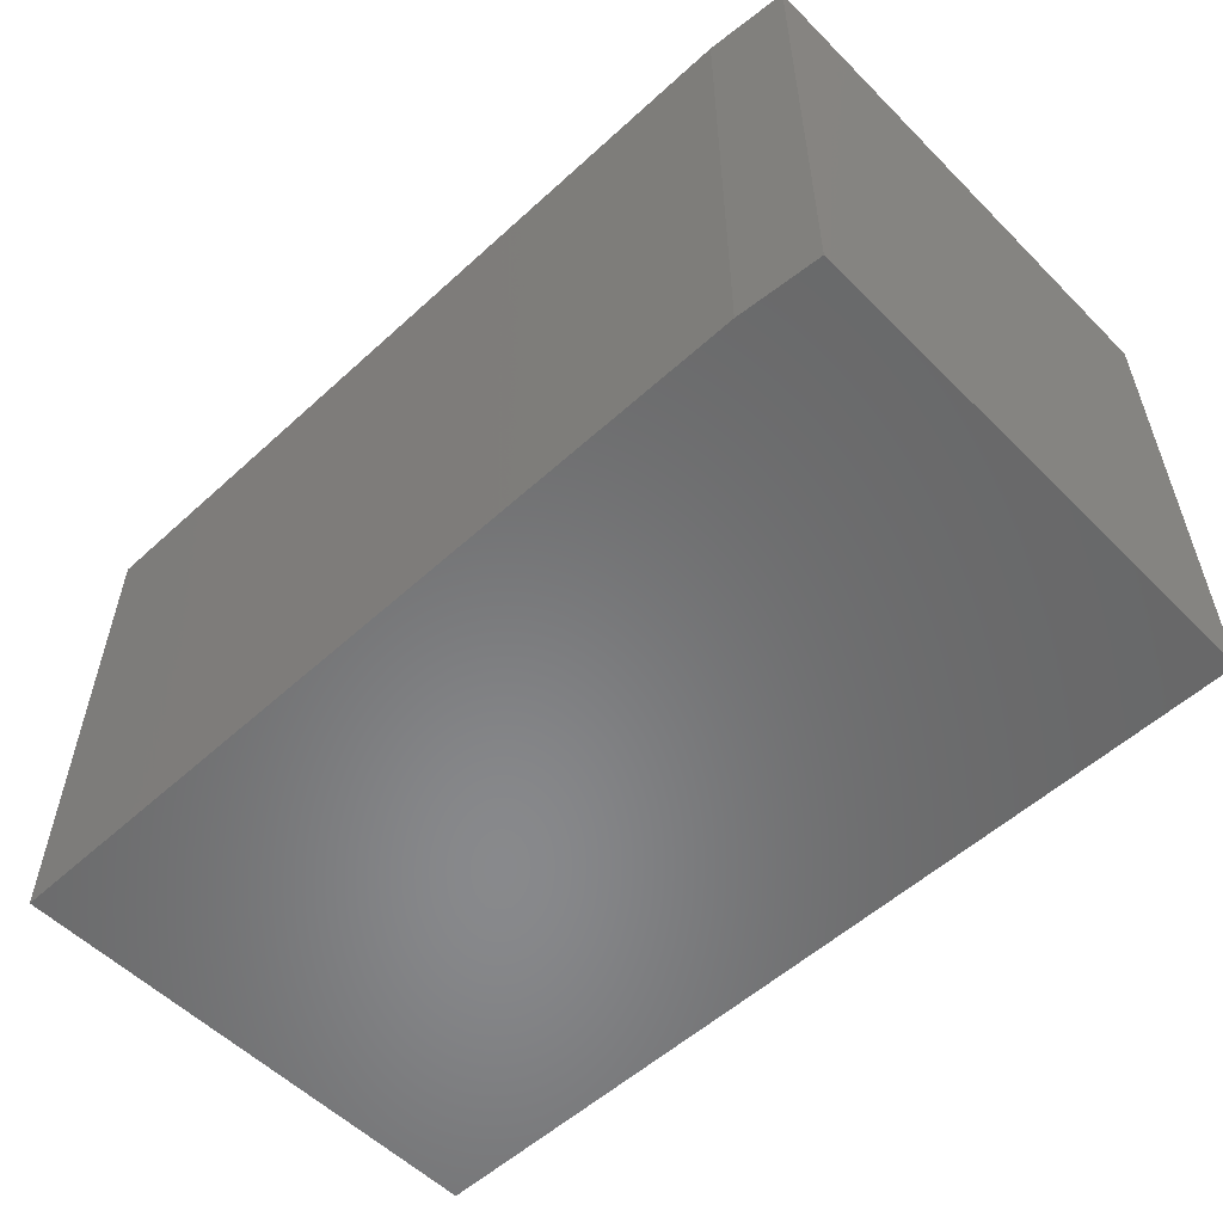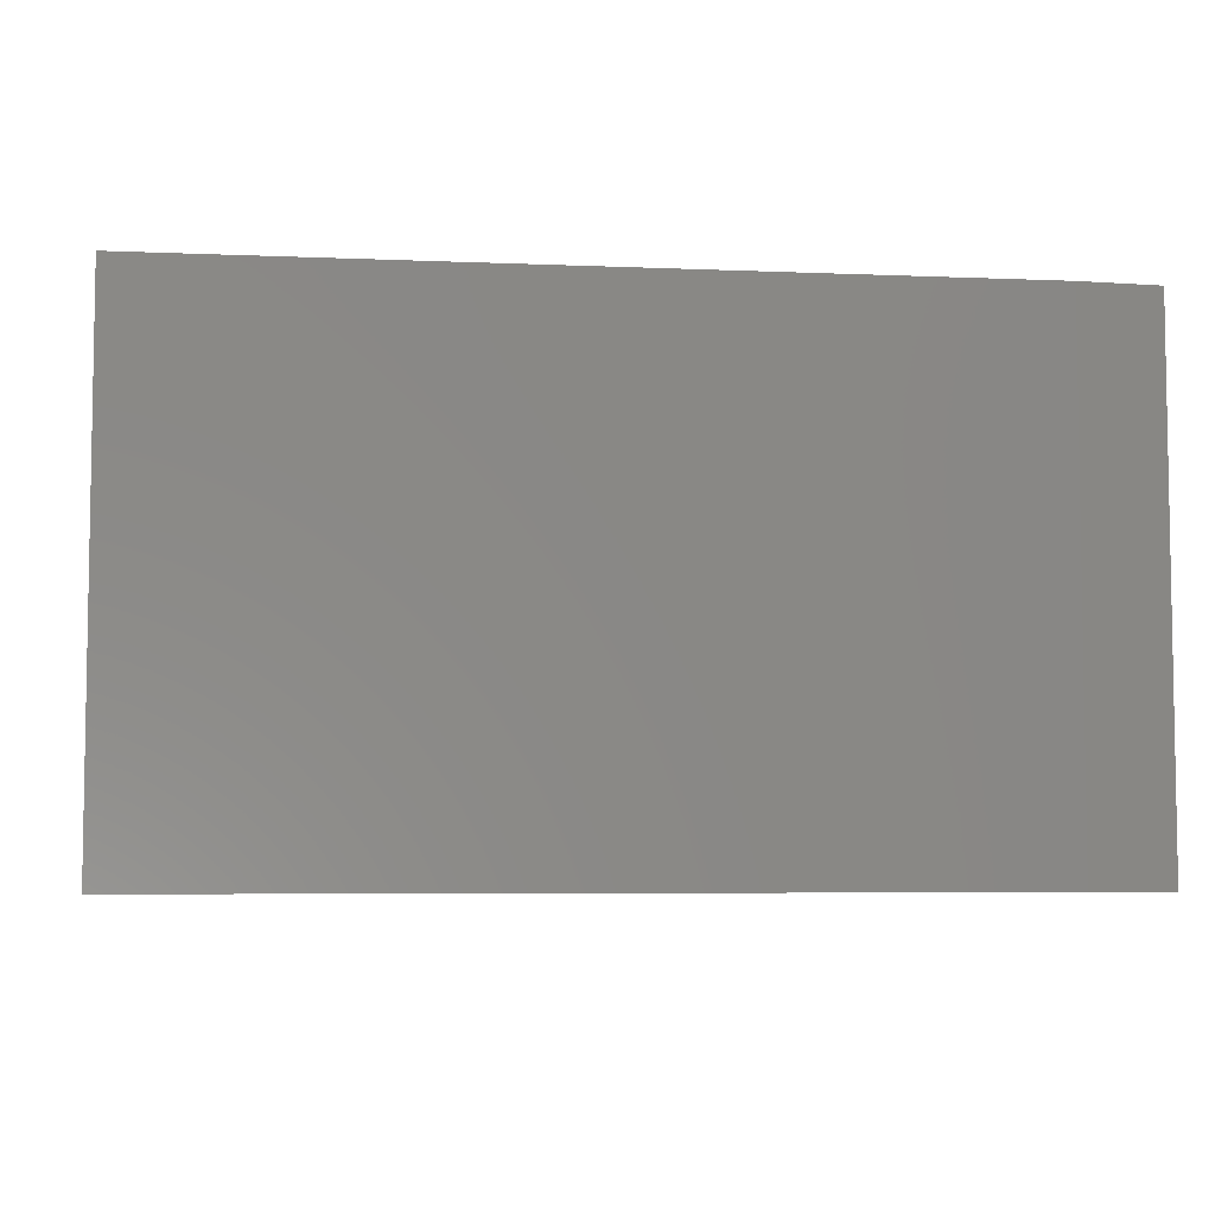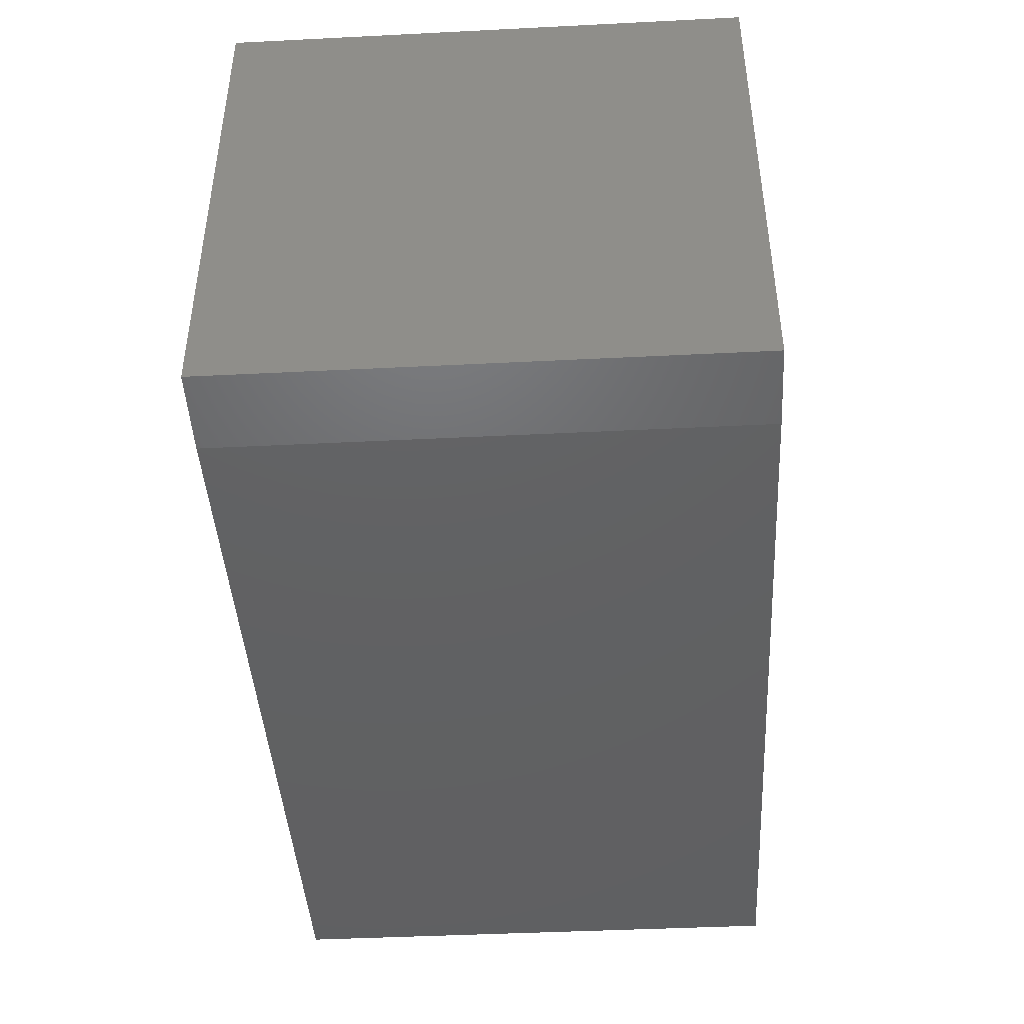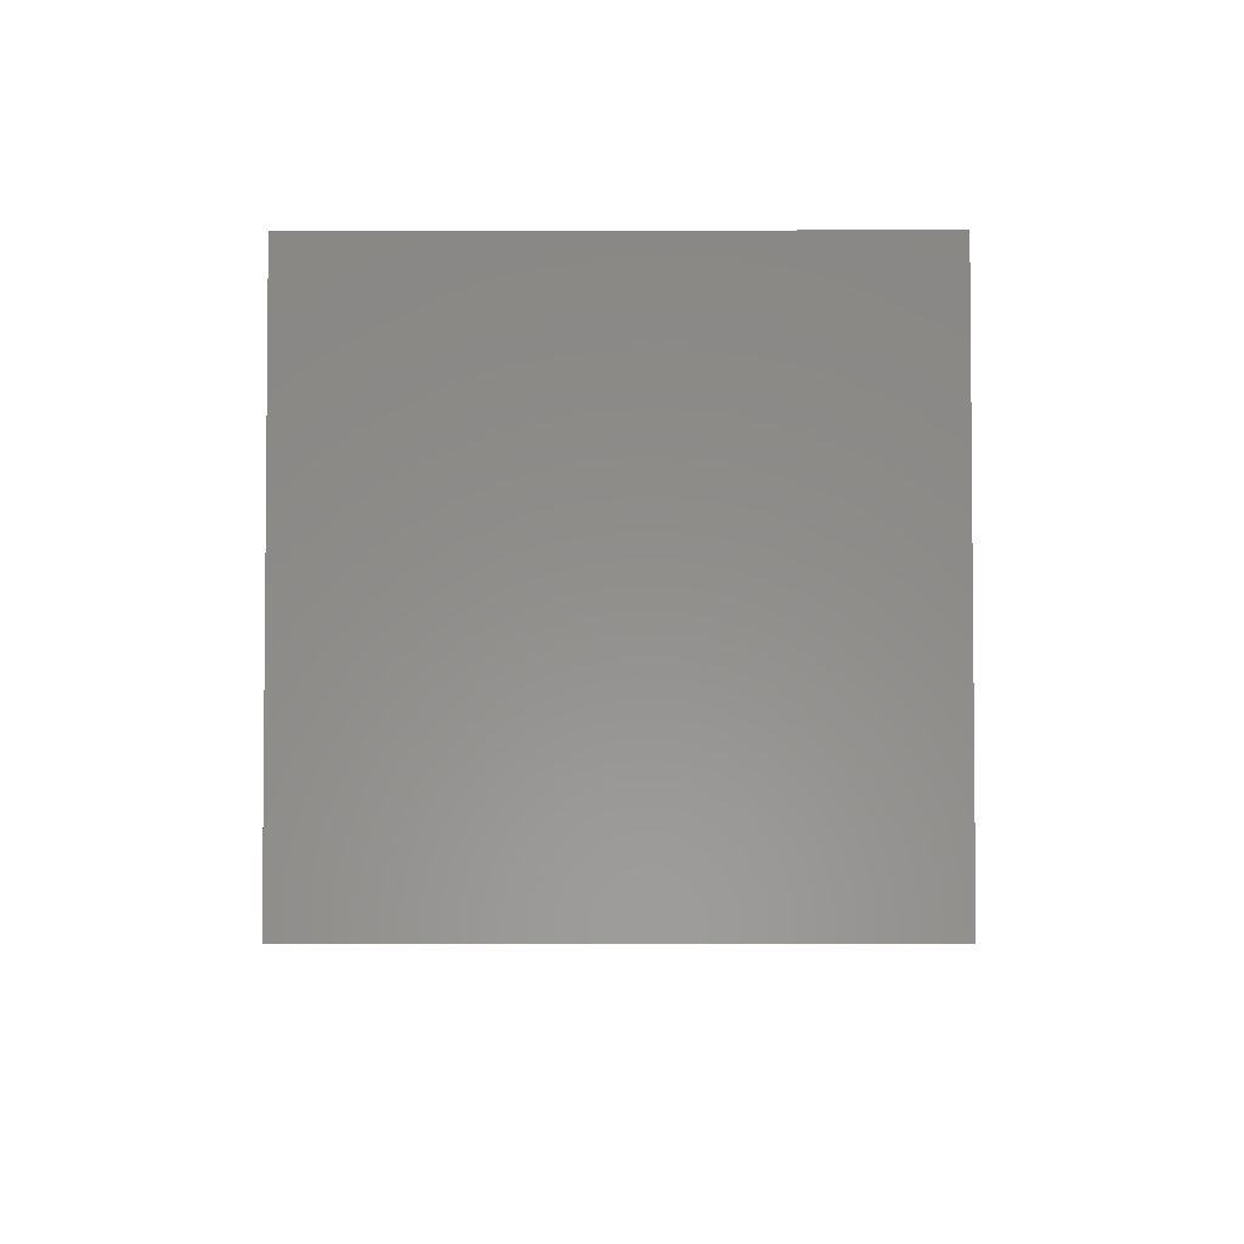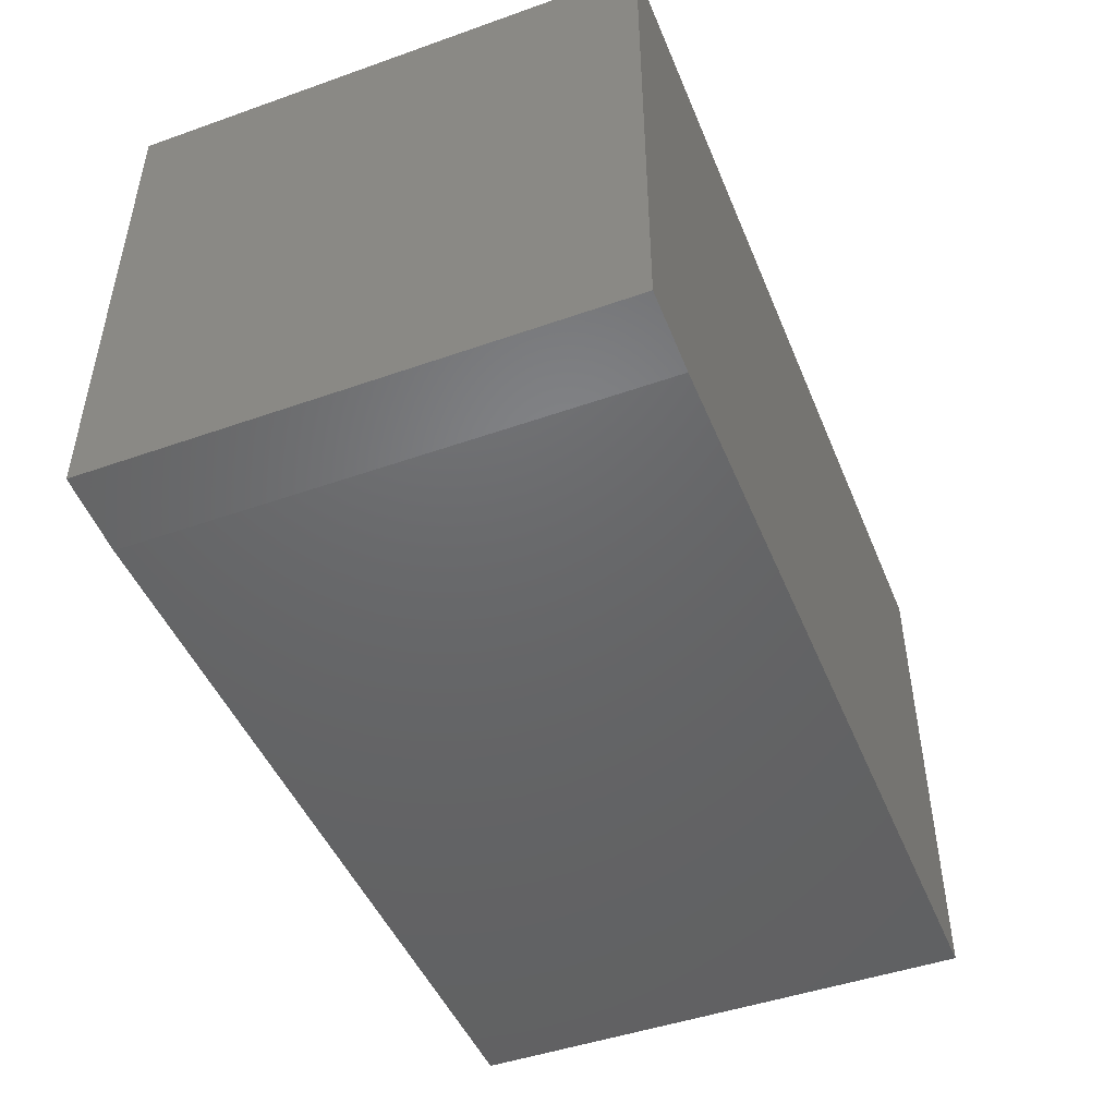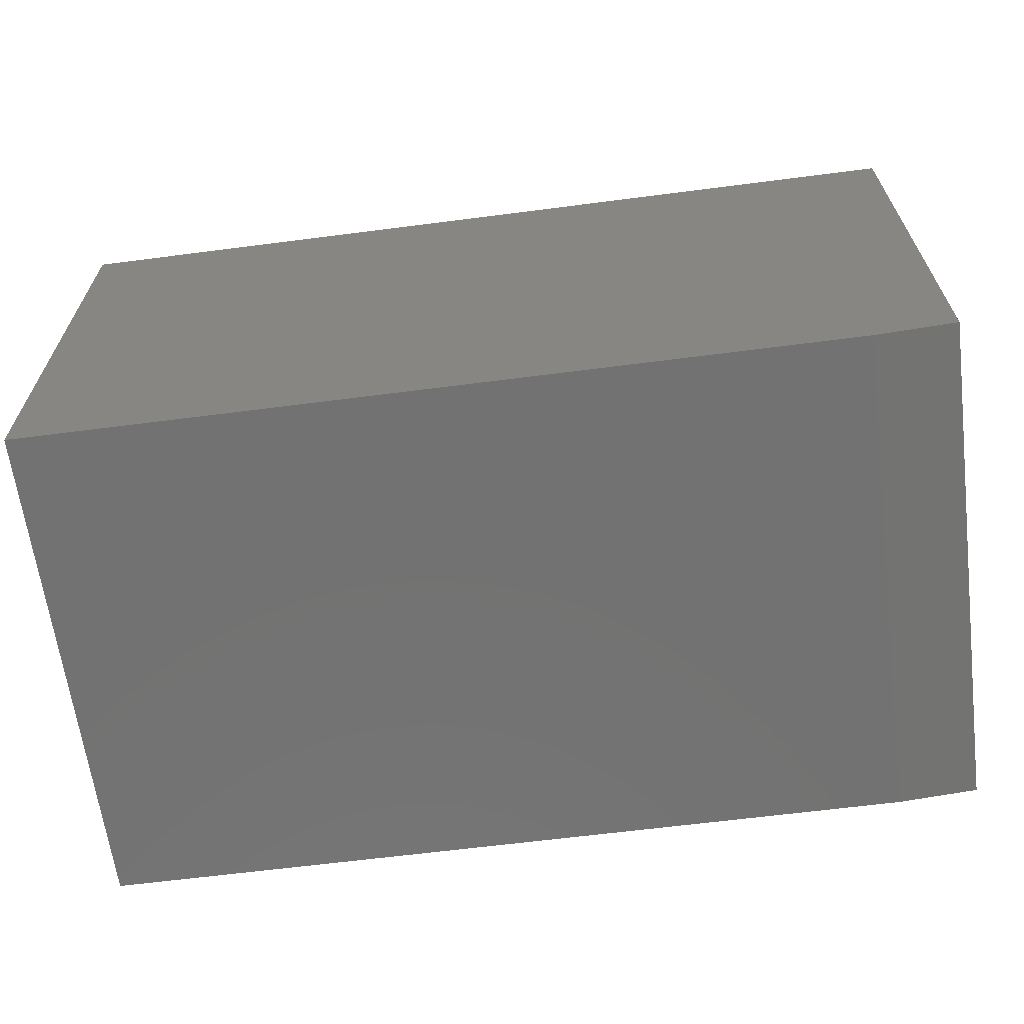
<metadata>
{"format":"stl","ext":"stl","renderer":"f3d","projection":"perspective","resolution":1024,"background":"white","views":[{"elev":-55.2,"azim":-136.2,"up":"+Y"},{"elev":-5.8,"azim":172.7,"up":"+Y"},{"elev":-43.3,"azim":-86.6,"up":"+Z"},{"elev":-3.5,"azim":90.3,"up":"+Y"},{"elev":-47.0,"azim":-68.2,"up":"+Z"},{"elev":-64.3,"azim":-172.6,"up":"+Z"}]}
</metadata>
<code>
# stl→obj: 10 verts, 16 faces
v 1.047 -0.6016 0.5951
v 3.644e-17 -0.6016 0.5951
v 1.047 -0.6016 -6.41e-17
v 4.784e-19 -0.6016 0.007812
v 0.09375 -0.6016 -5.741e-18
v 0.09375 0 -5.741e-18
v 4.784e-19 0 0.007812
v 1.047 0 -6.41e-17
v 3.644e-17 0 0.5951
v 1.047 0 0.5951
f 1 2 3
f 3 2 4
f 3 4 5
f 6 7 8
f 8 7 9
f 8 9 10
f 9 7 2
f 2 7 4
f 5 6 3
f 3 6 8
f 4 7 5
f 5 7 6
f 1 10 2
f 2 10 9
f 8 10 3
f 3 10 1

</code>
